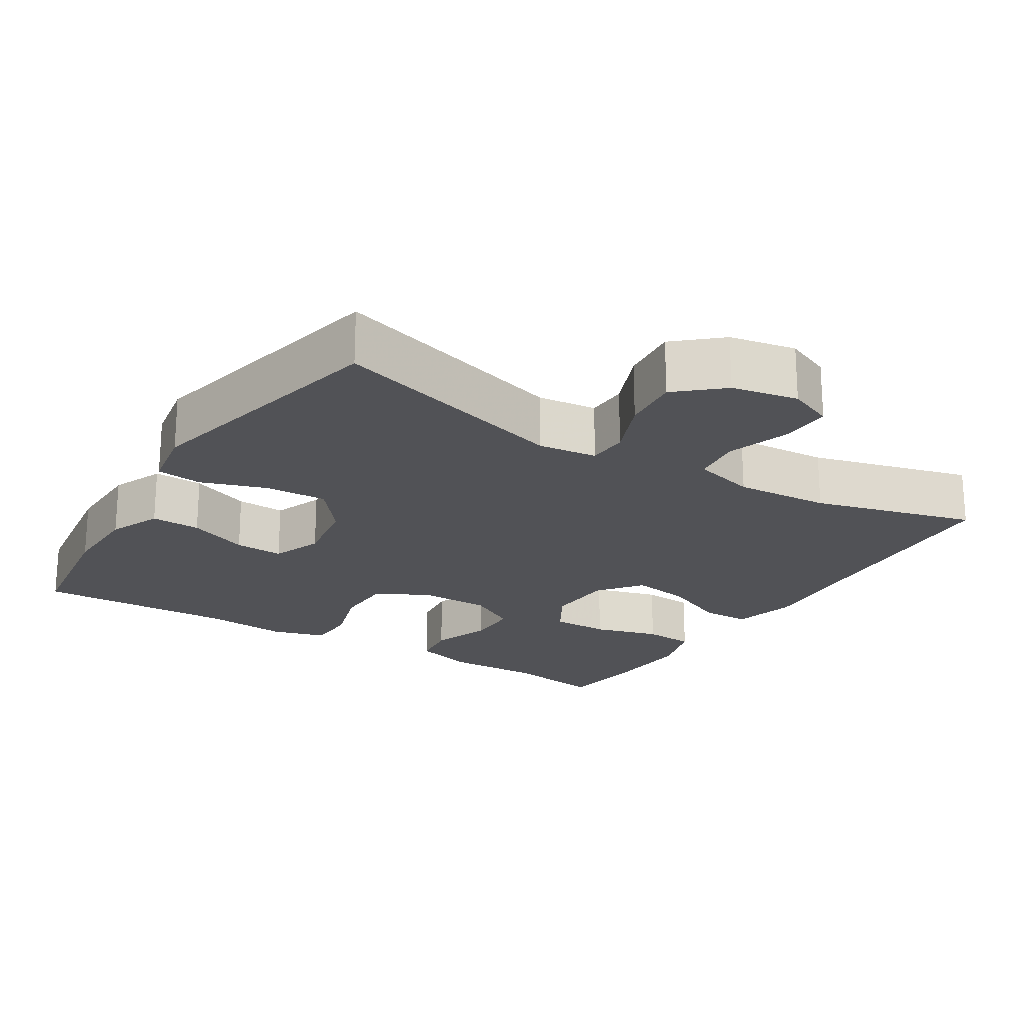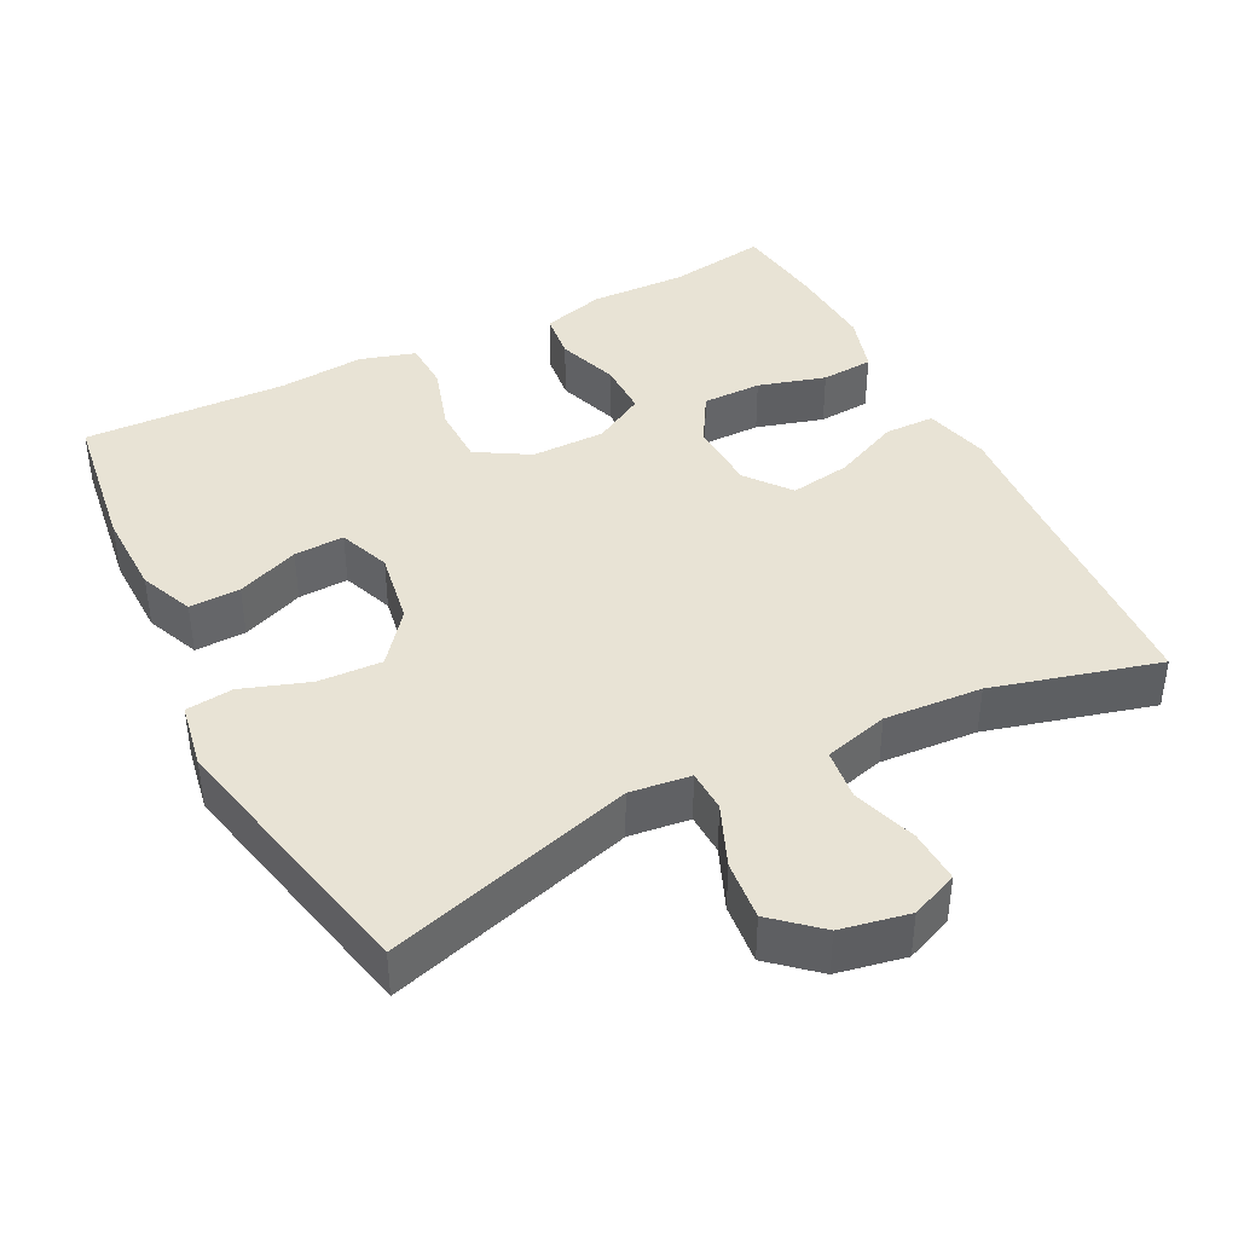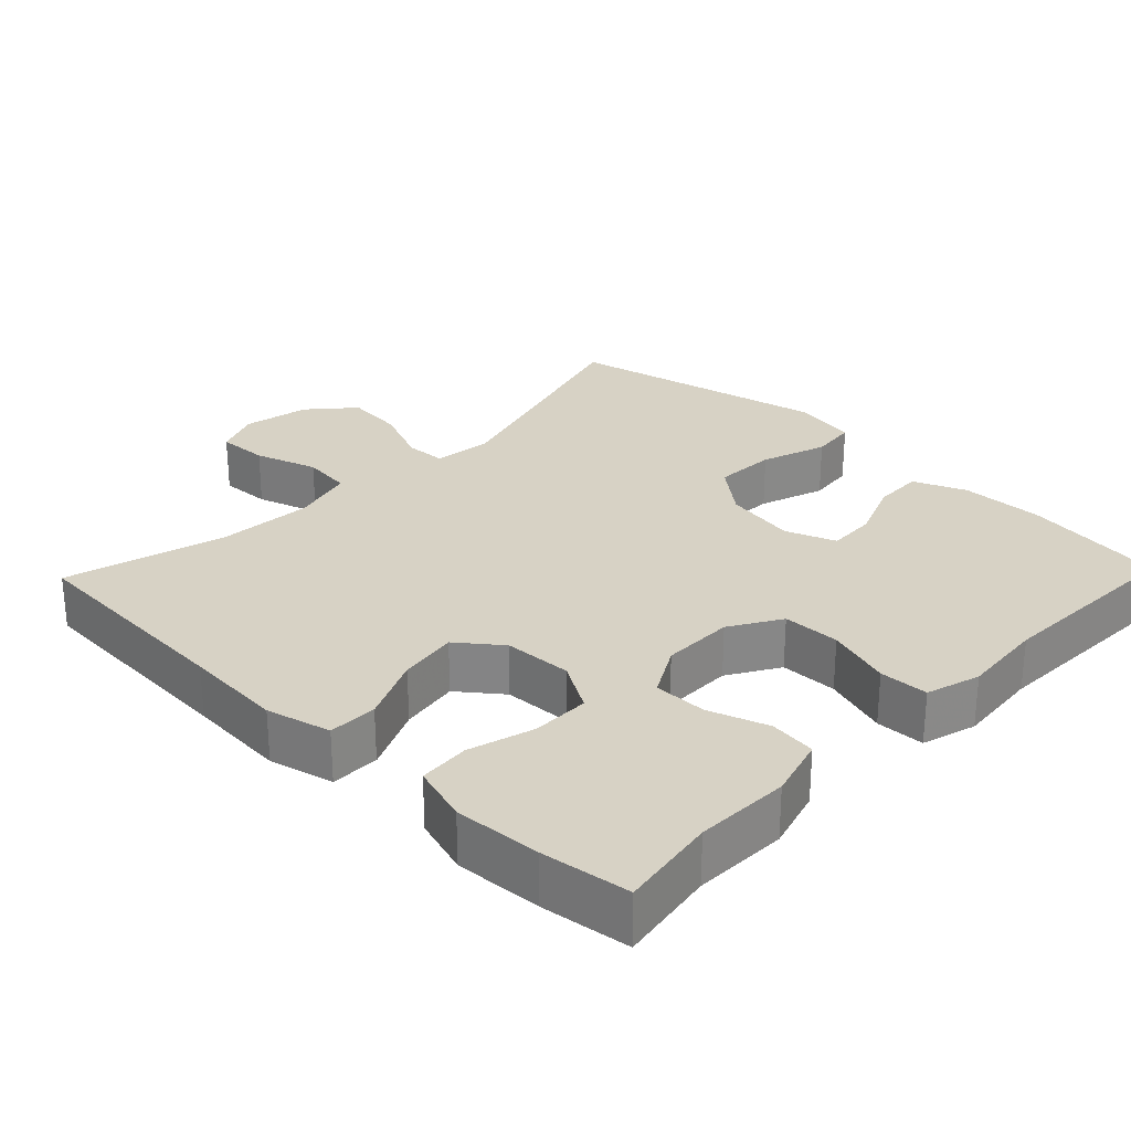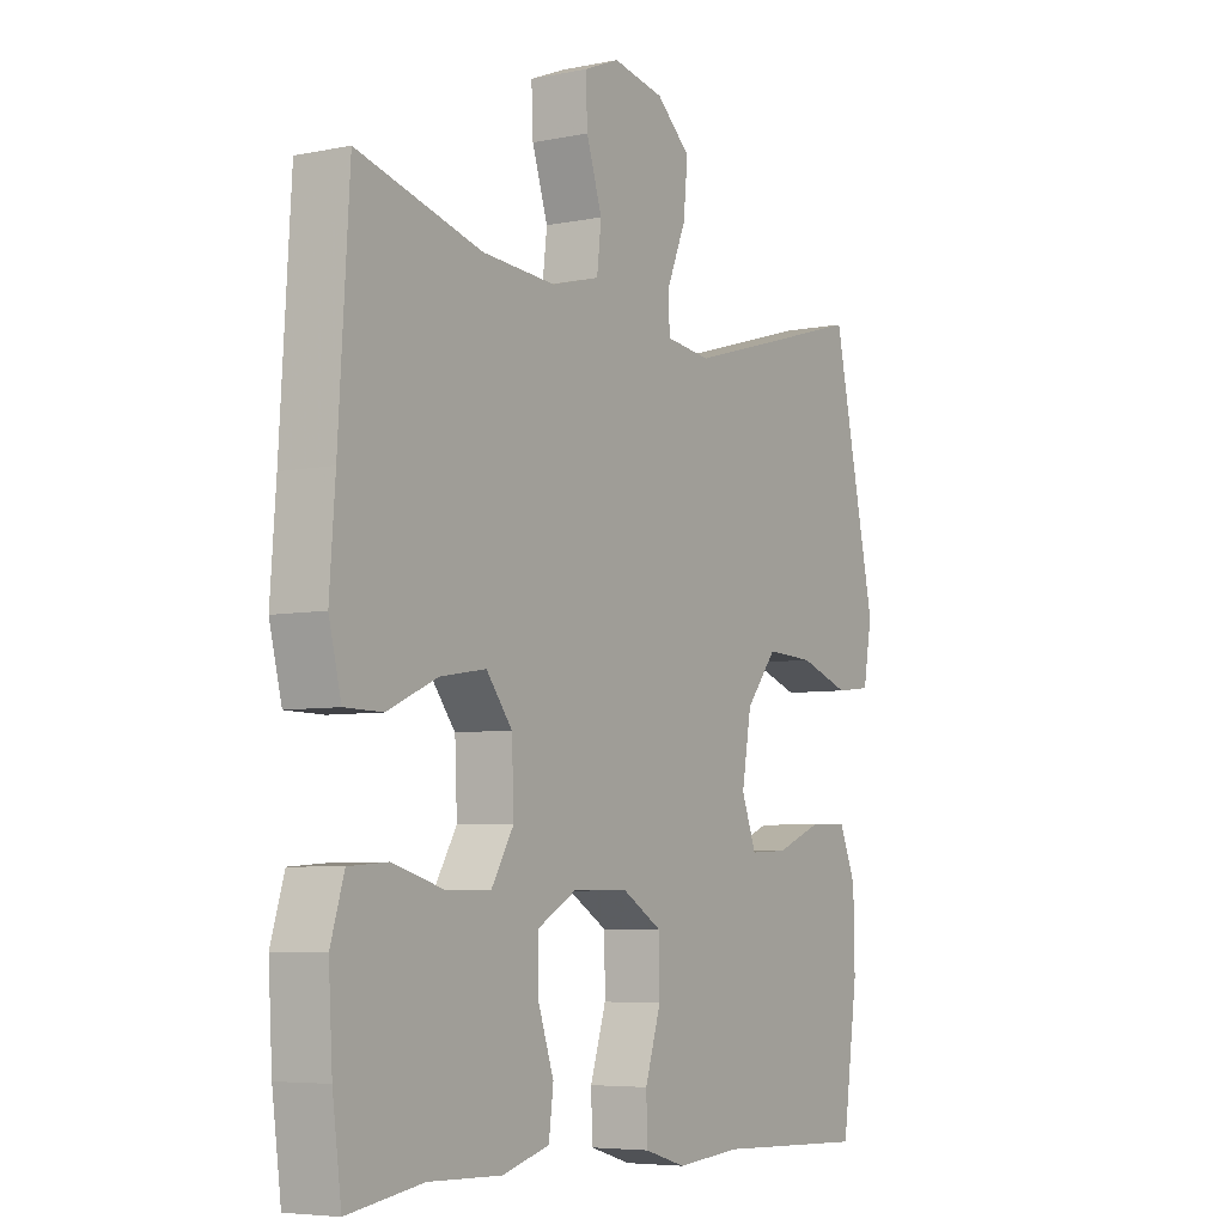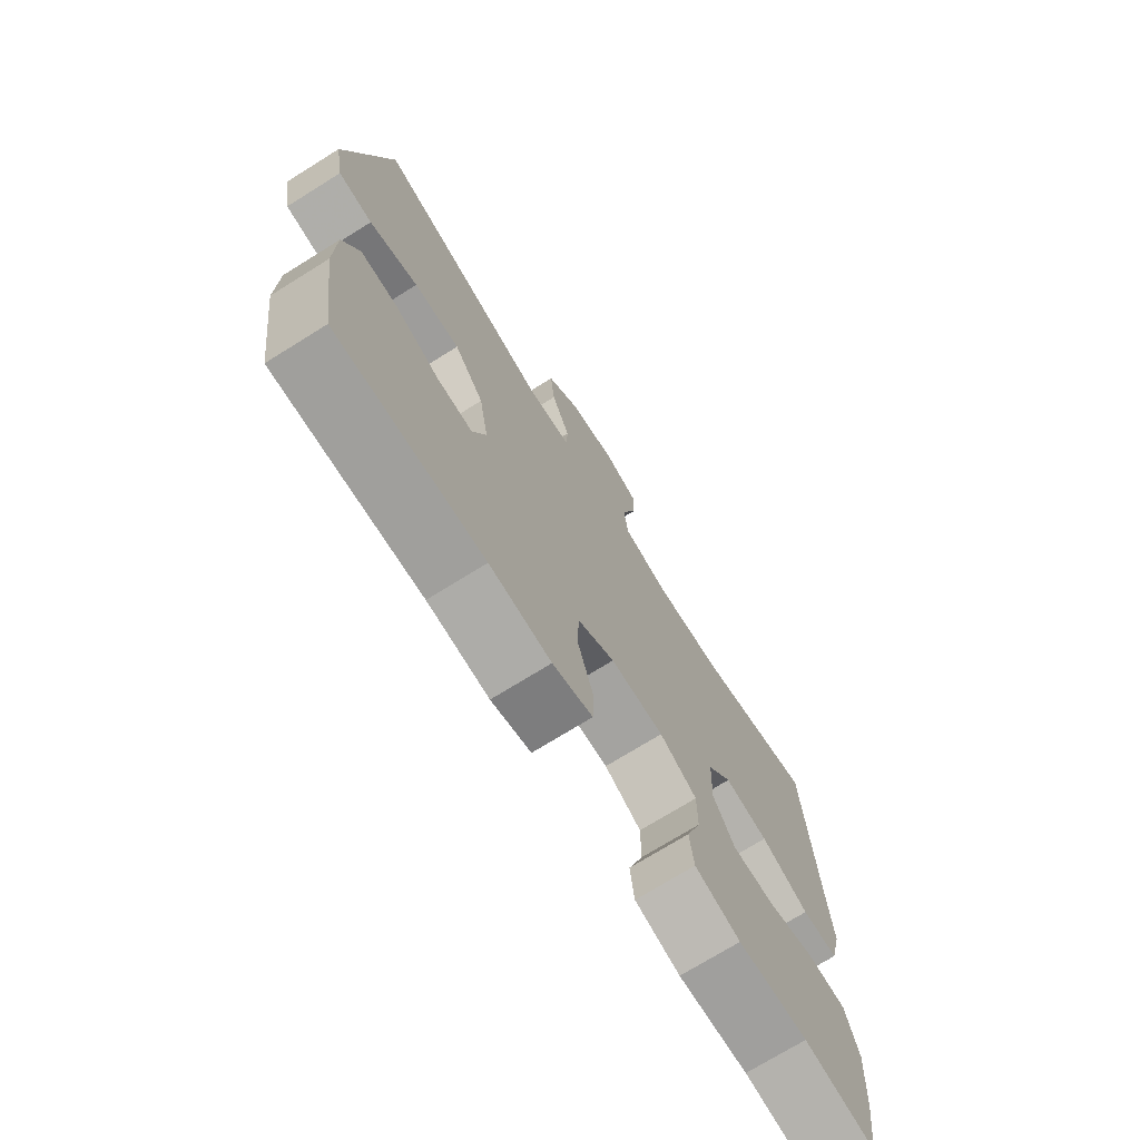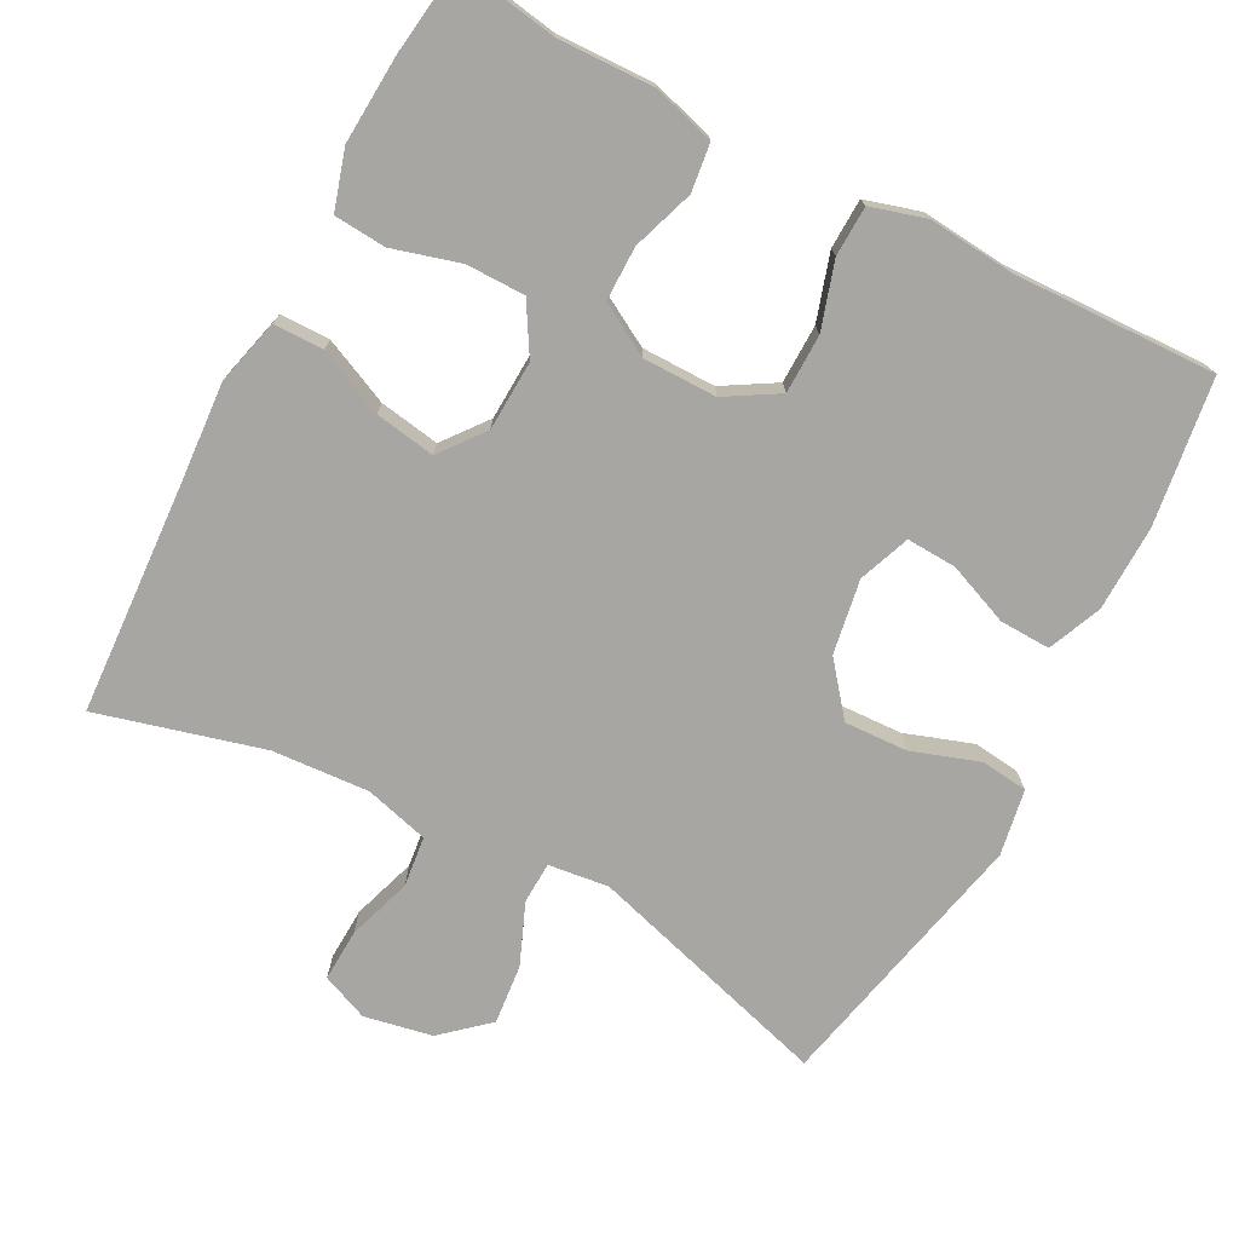
<metadata>
{"format":"obj","ext":"obj","renderer":"f3d","projection":"perspective","resolution":1024,"background":"white","views":[{"elev":-21.2,"azim":-32.1,"up":"+Y"},{"elev":41.1,"azim":-27.0,"up":"+Y"},{"elev":27.6,"azim":133.9,"up":"+Y"},{"elev":-5.8,"azim":121.9,"up":"+Z"},{"elev":-72.8,"azim":-58.1,"up":"+Z"},{"elev":-74.3,"azim":152.1,"up":"+Y"}]}
</metadata>
<code>
v 0.5 0.07 0.5
v 0.519 0.07 0.191
v 0.529 0.07 0.054
v 0.507 0.07 -0.034
v 0.44 0.07 -0.035
v 0.351 0.07 0.005
v 0.27 0.07 0.018
v 0.224 0.07 -0.041
v 0.22 0.07 -0.135
v 0.26 0.07 -0.202
v 0.339 0.07 -0.202
v 0.429 0.07 -0.176
v 0.499 0.07 -0.181
v 0.523 0.07 -0.26
v 0.516 0.07 -0.379
v 0.5 0.07 -0.5
v 0.367 0.07 -0.479
v 0.238 0.07 -0.483
v 0.154 0.07 -0.459
v 0.146 0.07 -0.395
v 0.174 0.07 -0.313
v 0.174 0.07 -0.24
v 0.105 0.07 -0.201
v 0.006 0.07 -0.201
v -0.064 0.07 -0.243
v -0.065 0.07 -0.322
v -0.037 0.07 -0.411
v -0.039 0.07 -0.478
v -0.113 0.07 -0.5
v -0.227 0.07 -0.49
v -0.5 0.07 -0.5
v -0.528 0.07 -0.304
v -0.526 0.07 -0.19
v -0.496 0.07 -0.118
v -0.428 0.07 -0.12
v -0.345 0.07 -0.153
v -0.278 0.07 -0.156
v -0.252 0.07 -0.087
v -0.269 0.07 0.012
v -0.324 0.07 0.08
v -0.409 0.07 0.076
v -0.499 0.07 0.045
v -0.562 0.07 0.052
v -0.578 0.07 0.141
v -0.5 0.07 0.5
v -0.17 0.07 0.404
v -0.089 0.07 0.414
v -0.087 0.07 0.47
v -0.121 0.07 0.552
v -0.129 0.07 0.632
v -0.068 0.07 0.686
v 0.023 0.07 0.704
v 0.086 0.07 0.678
v 0.083 0.07 0.608
v 0.055 0.07 0.522
v 0.063 0.07 0.454
v 0.149 0.07 0.431
v 0.279 0.07 0.44
v 0.5 0 0.5
v 0.519 0 0.191
v 0.529 0 0.054
v 0.507 0 -0.034
v 0.44 0 -0.035
v 0.351 0 0.005
v 0.27 0 0.018
v 0.224 0 -0.041
v 0.22 0 -0.135
v 0.26 0 -0.202
v 0.339 0 -0.202
v 0.429 0 -0.176
v 0.499 0 -0.181
v 0.523 0 -0.26
v 0.516 0 -0.379
v 0.5 0 -0.5
v 0.367 0 -0.479
v 0.238 0 -0.483
v 0.154 0 -0.459
v 0.146 0 -0.395
v 0.174 0 -0.313
v 0.174 0 -0.24
v 0.105 0 -0.201
v 0.006 0 -0.201
v -0.064 0 -0.243
v -0.065 0 -0.322
v -0.037 0 -0.411
v -0.039 0 -0.478
v -0.113 0 -0.5
v -0.227 0 -0.49
v -0.5 0 -0.5
v -0.528 0 -0.304
v -0.526 0 -0.19
v -0.496 0 -0.118
v -0.428 0 -0.12
v -0.345 0 -0.153
v -0.278 0 -0.156
v -0.252 0 -0.087
v -0.269 0 0.012
v -0.324 0 0.08
v -0.409 0 0.076
v -0.499 0 0.045
v -0.562 0 0.052
v -0.578 0 0.141
v -0.5 0 0.5
v -0.17 0 0.404
v -0.089 0 0.414
v -0.087 0 0.47
v -0.121 0 0.552
v -0.129 0 0.632
v -0.068 0 0.686
v 0.023 0 0.704
v 0.086 0 0.678
v 0.083 0 0.608
v 0.055 0 0.522
v 0.063 0 0.454
v 0.149 0 0.431
v 0.279 0 0.44
f 52 53 54 55
f 52 55 56
f 51 52 56
f 48 49 50 51
f 47 48 51 56
f 43 44 45 46
f 41 42 43 46
f 40 41 46 47
f 39 40 47 56
f 33 34 35 36
f 33 36 37
f 30 31 32 33
f 30 33 37
f 29 30 37 38
f 26 27 28 29
f 25 26 29 38
f 18 19 20 21
f 17 18 21 22
f 16 17 22
f 15 16 22
f 14 15 22 23
f 11 12 13 14
f 10 11 14
f 3 4 5 6
f 2 3 6 7
f 58 1 2 7
f 57 58 7 8
f 56 57 8 9
f 39 56 9
f 24 25 38 39
f 23 24 39 9
f 10 14 23
f 9 10 23
f 113 112 111 110
f 114 113 110
f 114 110 109
f 109 108 107 106
f 114 109 106 105
f 104 103 102 101
f 104 101 100 99
f 105 104 99 98
f 114 105 98 97
f 94 93 92 91
f 95 94 91
f 91 90 89 88
f 95 91 88
f 96 95 88 87
f 87 86 85 84
f 96 87 84 83
f 79 78 77 76
f 80 79 76 75
f 80 75 74
f 80 74 73
f 81 80 73 72
f 72 71 70 69
f 72 69 68
f 64 63 62 61
f 65 64 61 60
f 65 60 59 116
f 66 65 116 115
f 67 66 115 114
f 67 114 97
f 97 96 83 82
f 67 97 82 81
f 81 72 68
f 81 68 67
f 1 59 60 2
f 2 60 61 3
f 3 61 62 4
f 4 62 63 5
f 5 63 64 6
f 6 64 65 7
f 7 65 66 8
f 8 66 67 9
f 9 67 68 10
f 10 68 69 11
f 11 69 70 12
f 12 70 71 13
f 13 71 72 14
f 14 72 73 15
f 15 73 74 16
f 16 74 75 17
f 17 75 76 18
f 18 76 77 19
f 19 77 78 20
f 20 78 79 21
f 21 79 80 22
f 22 80 81 23
f 23 81 82 24
f 24 82 83 25
f 25 83 84 26
f 26 84 85 27
f 27 85 86 28
f 28 86 87 29
f 29 87 88 30
f 30 88 89 31
f 31 89 90 32
f 32 90 91 33
f 33 91 92 34
f 34 92 93 35
f 35 93 94 36
f 36 94 95 37
f 37 95 96 38
f 38 96 97 39
f 39 97 98 40
f 40 98 99 41
f 41 99 100 42
f 42 100 101 43
f 43 101 102 44
f 44 102 103 45
f 45 103 104 46
f 46 104 105 47
f 47 105 106 48
f 48 106 107 49
f 49 107 108 50
f 50 108 109 51
f 51 109 110 52
f 52 110 111 53
f 53 111 112 54
f 54 112 113 55
f 55 113 114 56
f 56 114 115 57
f 57 115 116 58
f 58 116 59 1

</code>
